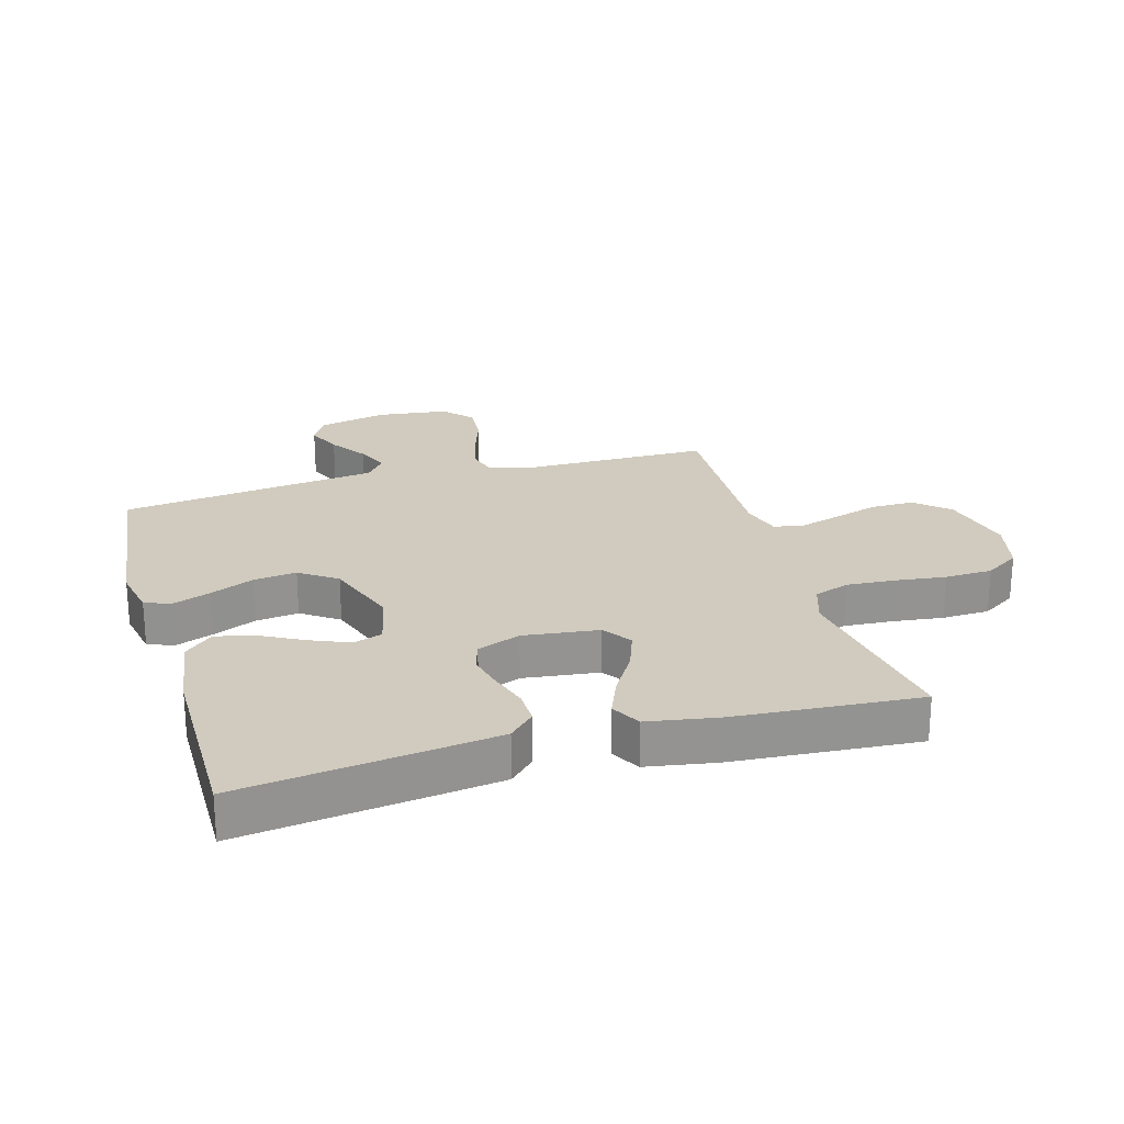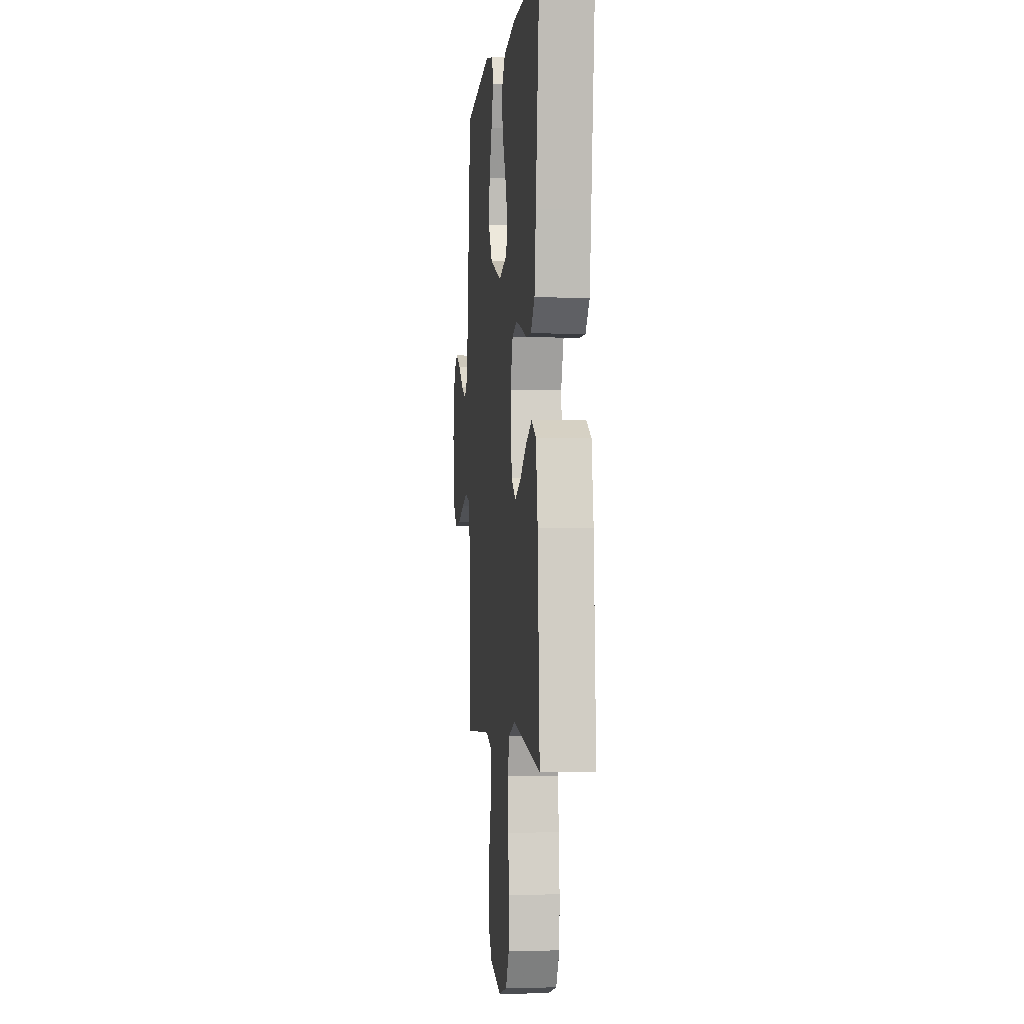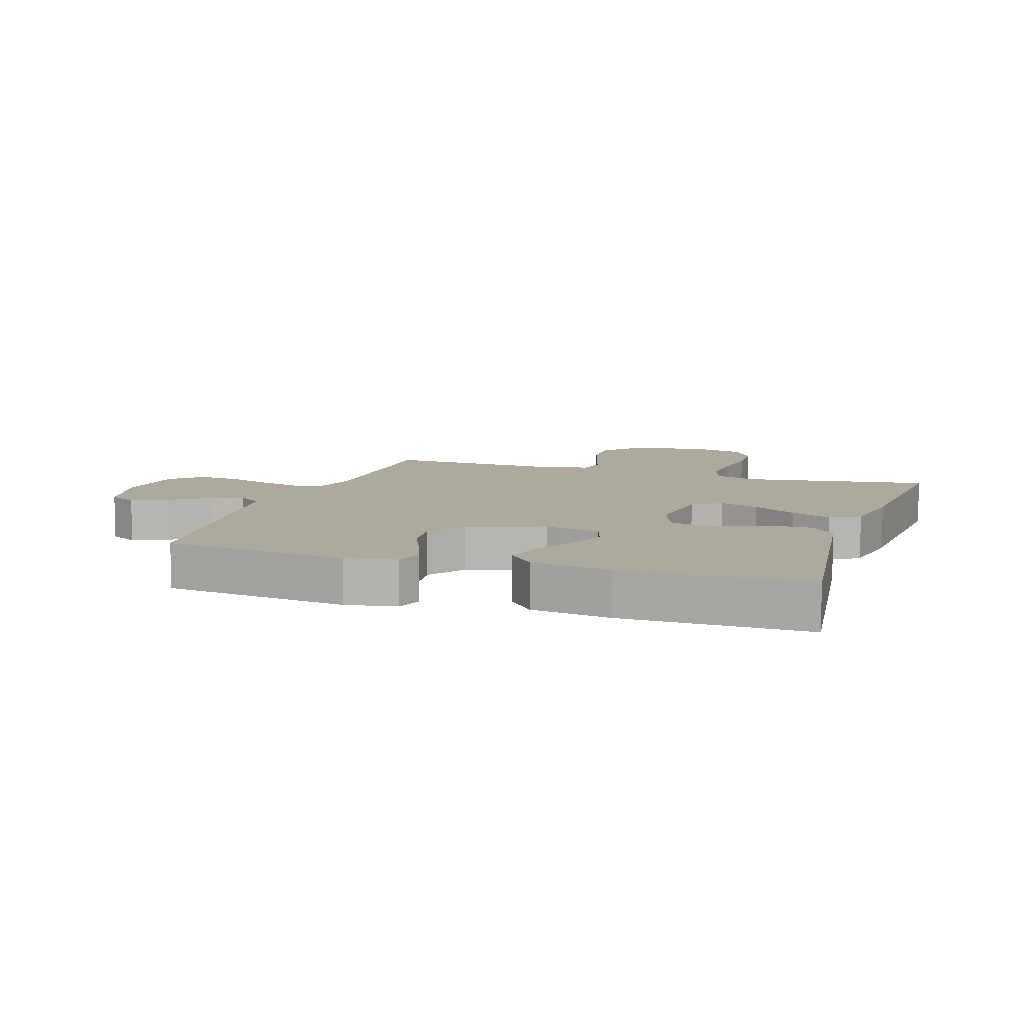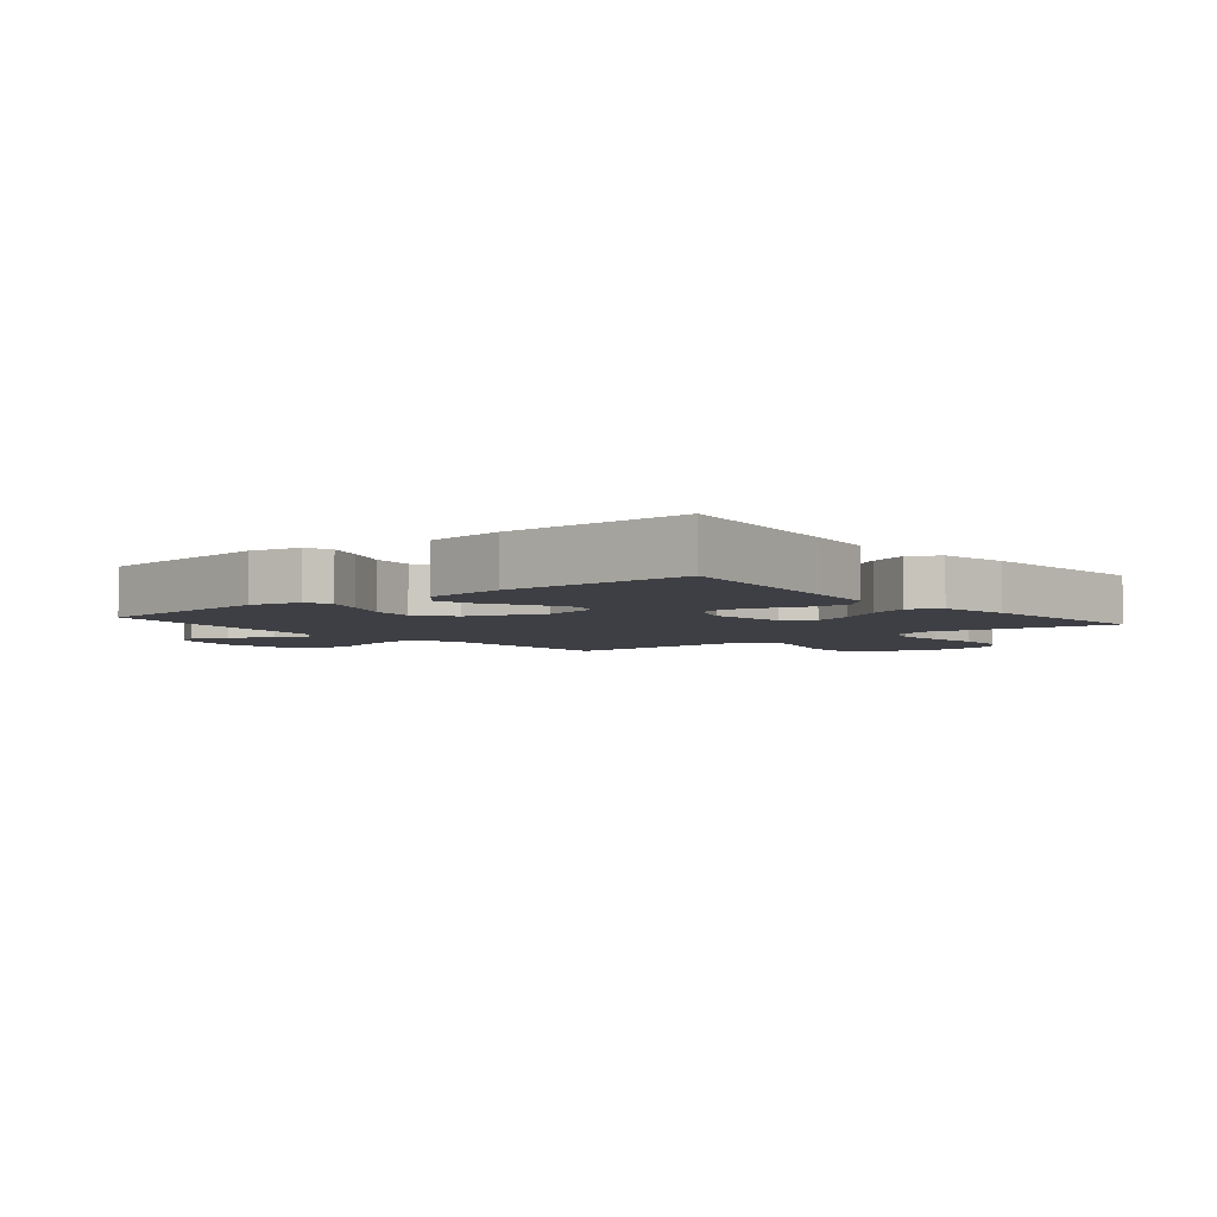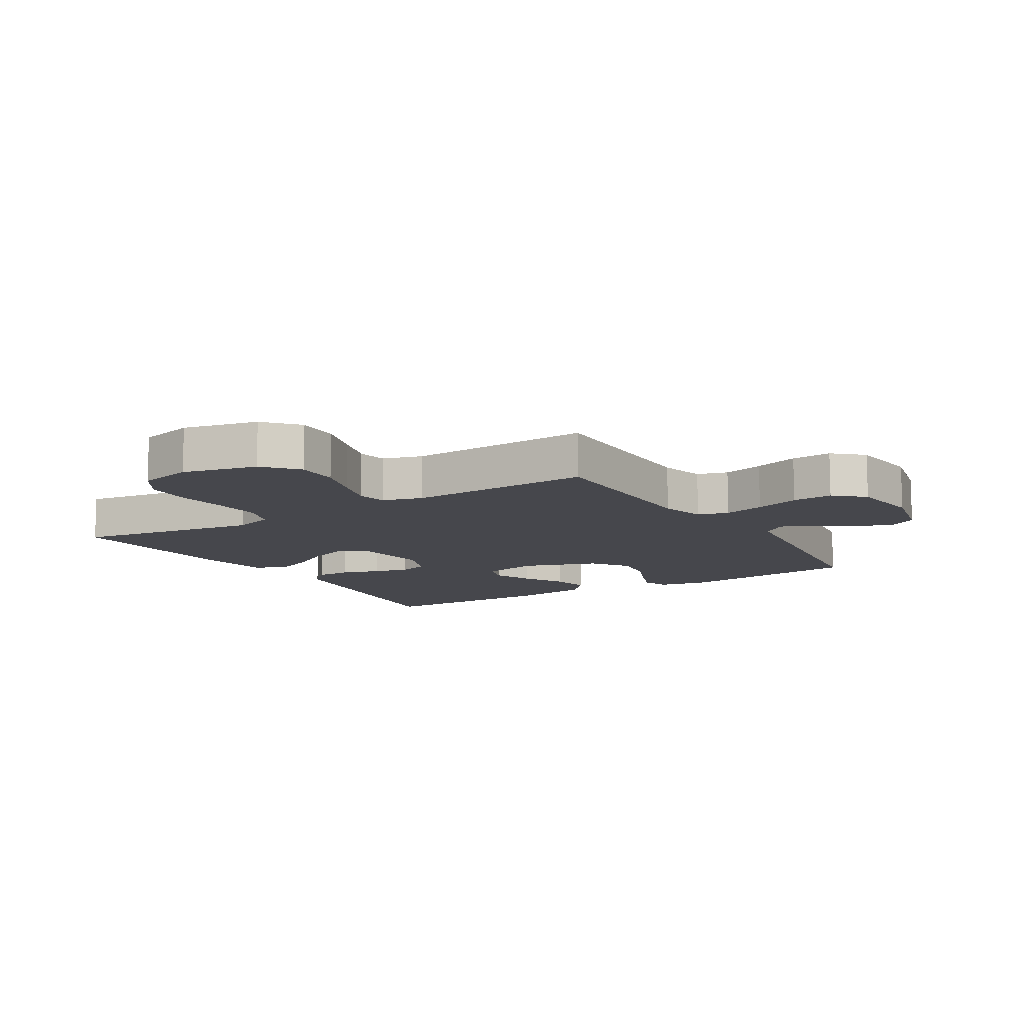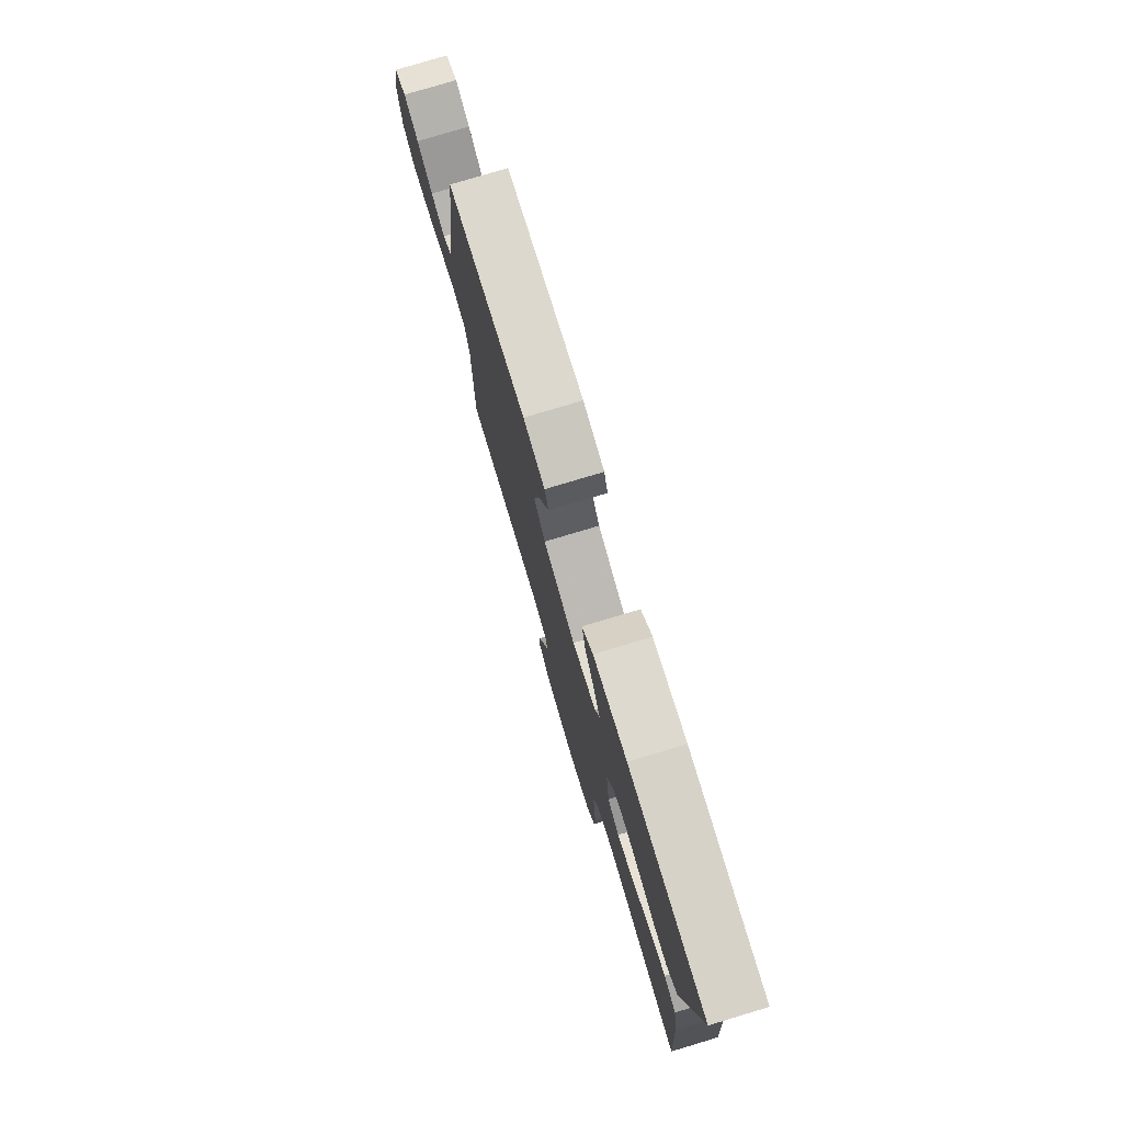
<metadata>
{"format":"obj","ext":"obj","renderer":"f3d","projection":"perspective","resolution":1024,"background":"white","views":[{"elev":23.6,"azim":74.0,"up":"+Y"},{"elev":-2.1,"azim":84.1,"up":"+Z"},{"elev":9.1,"azim":18.4,"up":"+Y"},{"elev":-4.4,"azim":39.4,"up":"+Y"},{"elev":-11.0,"azim":-148.4,"up":"+Y"},{"elev":78.2,"azim":73.3,"up":"+Z"}]}
</metadata>
<code>
v -0.5 0.07 -0.5
v -0.501 0.07 -0.2
v -0.52 0.07 -0.126
v -0.57 0.07 -0.112
v -0.637 0.07 -0.13
v -0.71 0.07 -0.154
v -0.776 0.07 -0.159
v -0.823 0.07 -0.116
v -0.837 0.07 0
v -0.811 0.07 0.112
v -0.764 0.07 0.138
v -0.707 0.07 0.113
v -0.647 0.07 0.072
v -0.593 0.07 0.05
v -0.554 0.07 0.081
v -0.539 0.07 0.2
v -0.5 0.07 0.5
v -0.2 0.07 0.535
v -0.118 0.07 0.519
v -0.103 0.07 0.476
v -0.126 0.07 0.415
v -0.157 0.07 0.345
v -0.166 0.07 0.275
v -0.124 0.07 0.215
v 0 0.07 0.172
v 0.091 0.07 0.193
v 0.107 0.07 0.24
v 0.08 0.07 0.304
v 0.043 0.07 0.373
v 0.029 0.07 0.435
v 0.071 0.07 0.481
v 0.2 0.07 0.499
v 0.5 0.07 0.5
v 0.46 0.07 0.2
v 0.445 0.07 0.091
v 0.404 0.07 0.05
v 0.348 0.07 0.051
v 0.285 0.07 0.071
v 0.226 0.07 0.085
v 0.178 0.07 0.07
v 0.151 0.07 0
v 0.166 0.07 -0.122
v 0.212 0.07 -0.154
v 0.276 0.07 -0.131
v 0.347 0.07 -0.088
v 0.412 0.07 -0.061
v 0.46 0.07 -0.087
v 0.479 0.07 -0.2
v 0.5 0.07 -0.5
v 0.2 0.07 -0.453
v 0.134 0.07 -0.475
v 0.114 0.07 -0.532
v 0.119 0.07 -0.609
v 0.129 0.07 -0.693
v 0.126 0.07 -0.77
v 0.09 0.07 -0.826
v 0 0.07 -0.848
v -0.122 0.07 -0.82
v -0.17 0.07 -0.766
v -0.169 0.07 -0.696
v -0.146 0.07 -0.622
v -0.126 0.07 -0.555
v -0.135 0.07 -0.507
v -0.2 0.07 -0.488
v -0.5 0 -0.5
v -0.501 0 -0.2
v -0.52 0 -0.126
v -0.57 0 -0.112
v -0.637 0 -0.13
v -0.71 0 -0.154
v -0.776 0 -0.159
v -0.823 0 -0.116
v -0.837 0 0
v -0.811 0 0.112
v -0.764 0 0.138
v -0.707 0 0.113
v -0.647 0 0.072
v -0.593 0 0.05
v -0.554 0 0.081
v -0.539 0 0.2
v -0.5 0 0.5
v -0.2 0 0.535
v -0.118 0 0.519
v -0.103 0 0.476
v -0.126 0 0.415
v -0.157 0 0.345
v -0.166 0 0.275
v -0.124 0 0.215
v 0 0 0.172
v 0.091 0 0.193
v 0.107 0 0.24
v 0.08 0 0.304
v 0.043 0 0.373
v 0.029 0 0.435
v 0.071 0 0.481
v 0.2 0 0.499
v 0.5 0 0.5
v 0.46 0 0.2
v 0.445 0 0.091
v 0.404 0 0.05
v 0.348 0 0.051
v 0.285 0 0.071
v 0.226 0 0.085
v 0.178 0 0.07
v 0.151 0 0
v 0.166 0 -0.122
v 0.212 0 -0.154
v 0.276 0 -0.131
v 0.347 0 -0.088
v 0.412 0 -0.061
v 0.46 0 -0.087
v 0.479 0 -0.2
v 0.5 0 -0.5
v 0.2 0 -0.453
v 0.134 0 -0.475
v 0.114 0 -0.532
v 0.119 0 -0.609
v 0.129 0 -0.693
v 0.126 0 -0.77
v 0.09 0 -0.826
v 0 0 -0.848
v -0.122 0 -0.82
v -0.17 0 -0.766
v -0.169 0 -0.696
v -0.146 0 -0.622
v -0.126 0 -0.555
v -0.135 0 -0.507
v -0.2 0 -0.488
f 58 59 60 61
f 58 61 62
f 57 58 62
f 56 57 62 63
f 53 54 55 56
f 52 53 56 63
f 47 48 49 50
f 47 50 51
f 44 45 46 47
f 43 44 47 51
f 42 43 51 52
f 35 36 37 38
f 35 38 39
f 34 35 39
f 33 34 39 40
f 31 32 33 40
f 28 29 30 31
f 27 28 31
f 19 20 21 22
f 17 18 19 22
f 15 16 17 22
f 14 15 22 23
f 10 11 12 13
f 10 13 14
f 9 10 14
f 8 9 14
f 5 6 7 8
f 4 5 8 14
f 3 4 14 23
f 64 1 2
f 41 42 52 63
f 27 31 40 41
f 26 27 41 63
f 25 26 63 64
f 2 3 23 24
f 2 24 25 64
f 125 124 123 122
f 126 125 122
f 126 122 121
f 127 126 121 120
f 120 119 118 117
f 127 120 117 116
f 114 113 112 111
f 115 114 111
f 111 110 109 108
f 115 111 108 107
f 116 115 107 106
f 102 101 100 99
f 103 102 99
f 103 99 98
f 104 103 98 97
f 104 97 96 95
f 95 94 93 92
f 95 92 91
f 86 85 84 83
f 86 83 82 81
f 86 81 80 79
f 87 86 79 78
f 77 76 75 74
f 78 77 74
f 78 74 73
f 78 73 72
f 72 71 70 69
f 78 72 69 68
f 87 78 68 67
f 66 65 128
f 127 116 106 105
f 105 104 95 91
f 127 105 91 90
f 128 127 90 89
f 88 87 67 66
f 128 89 88 66
f 1 65 66 2
f 2 66 67 3
f 3 67 68 4
f 4 68 69 5
f 5 69 70 6
f 6 70 71 7
f 7 71 72 8
f 8 72 73 9
f 9 73 74 10
f 10 74 75 11
f 11 75 76 12
f 12 76 77 13
f 13 77 78 14
f 14 78 79 15
f 15 79 80 16
f 16 80 81 17
f 17 81 82 18
f 18 82 83 19
f 19 83 84 20
f 20 84 85 21
f 21 85 86 22
f 22 86 87 23
f 23 87 88 24
f 24 88 89 25
f 25 89 90 26
f 26 90 91 27
f 27 91 92 28
f 28 92 93 29
f 29 93 94 30
f 30 94 95 31
f 31 95 96 32
f 32 96 97 33
f 33 97 98 34
f 34 98 99 35
f 35 99 100 36
f 36 100 101 37
f 37 101 102 38
f 38 102 103 39
f 39 103 104 40
f 40 104 105 41
f 41 105 106 42
f 42 106 107 43
f 43 107 108 44
f 44 108 109 45
f 45 109 110 46
f 46 110 111 47
f 47 111 112 48
f 48 112 113 49
f 49 113 114 50
f 50 114 115 51
f 51 115 116 52
f 52 116 117 53
f 53 117 118 54
f 54 118 119 55
f 55 119 120 56
f 56 120 121 57
f 57 121 122 58
f 58 122 123 59
f 59 123 124 60
f 60 124 125 61
f 61 125 126 62
f 62 126 127 63
f 63 127 128 64
f 64 128 65 1

</code>
